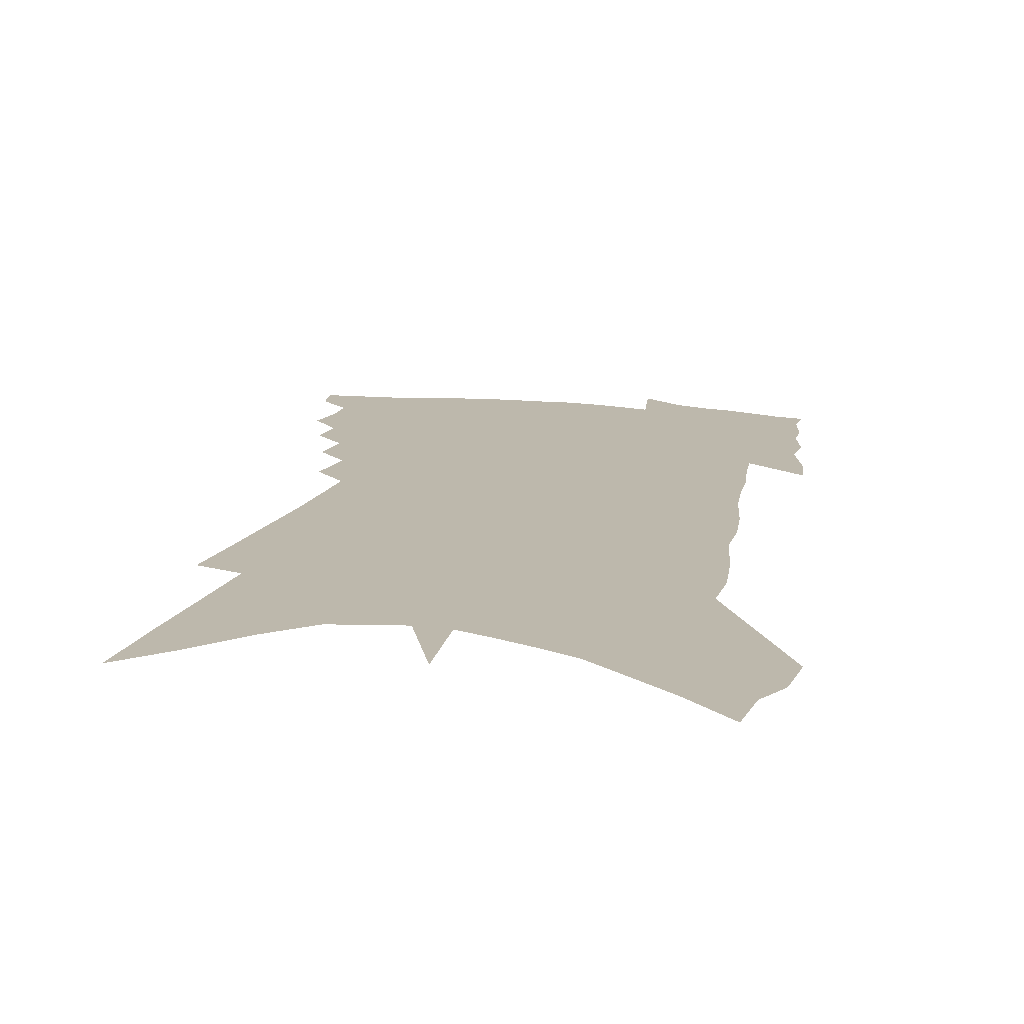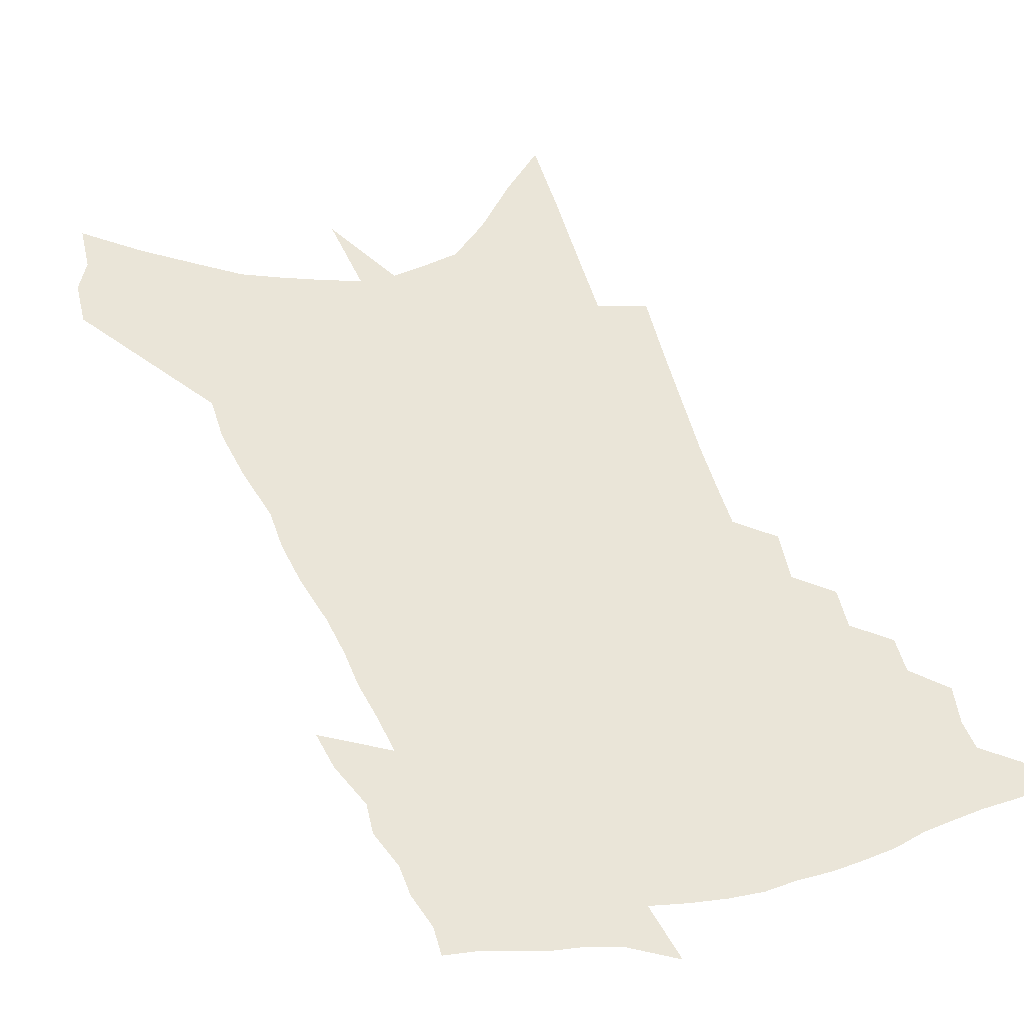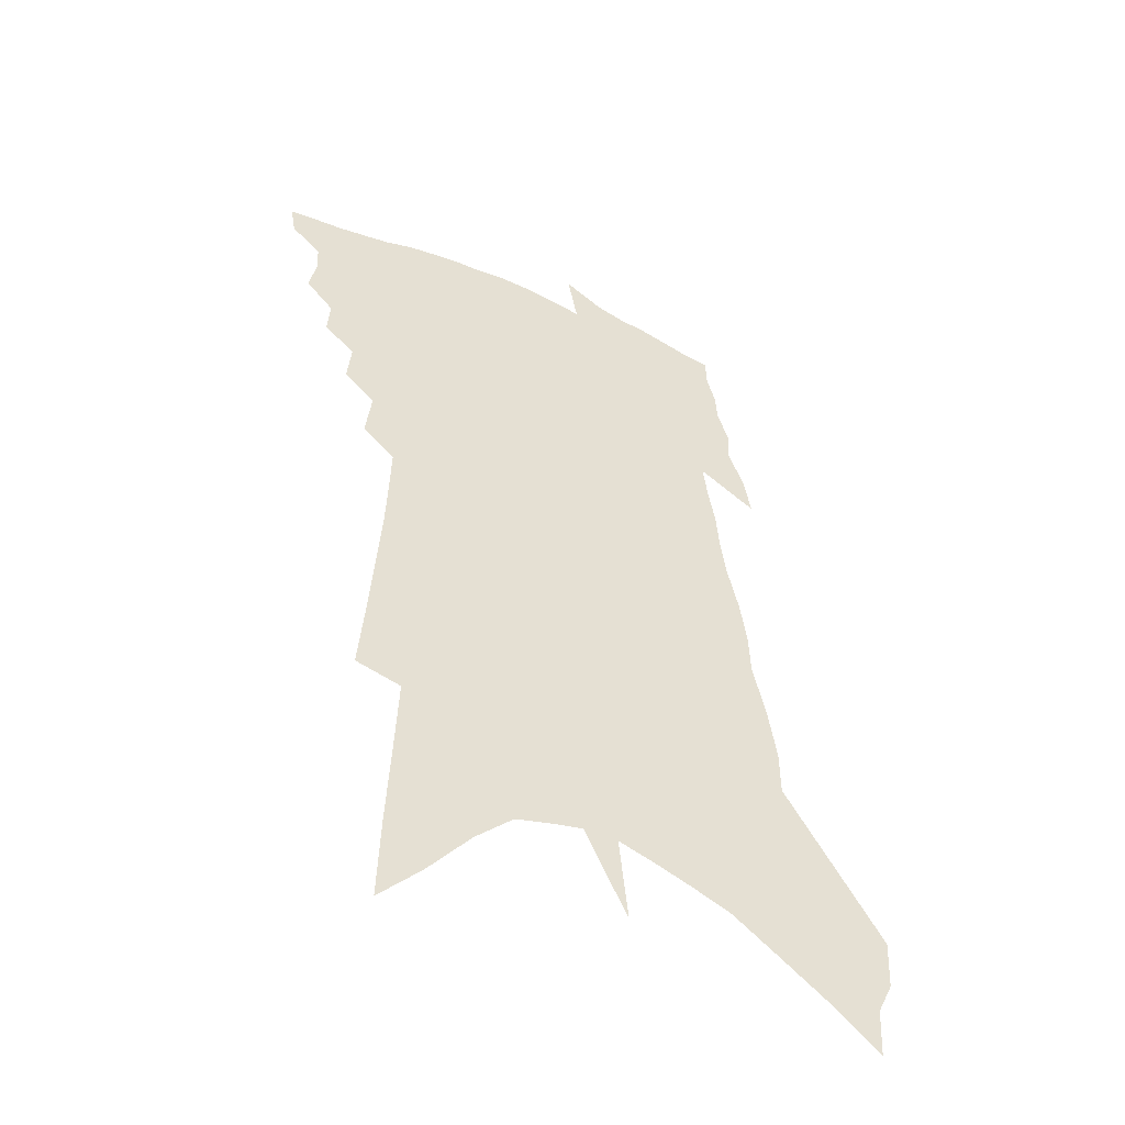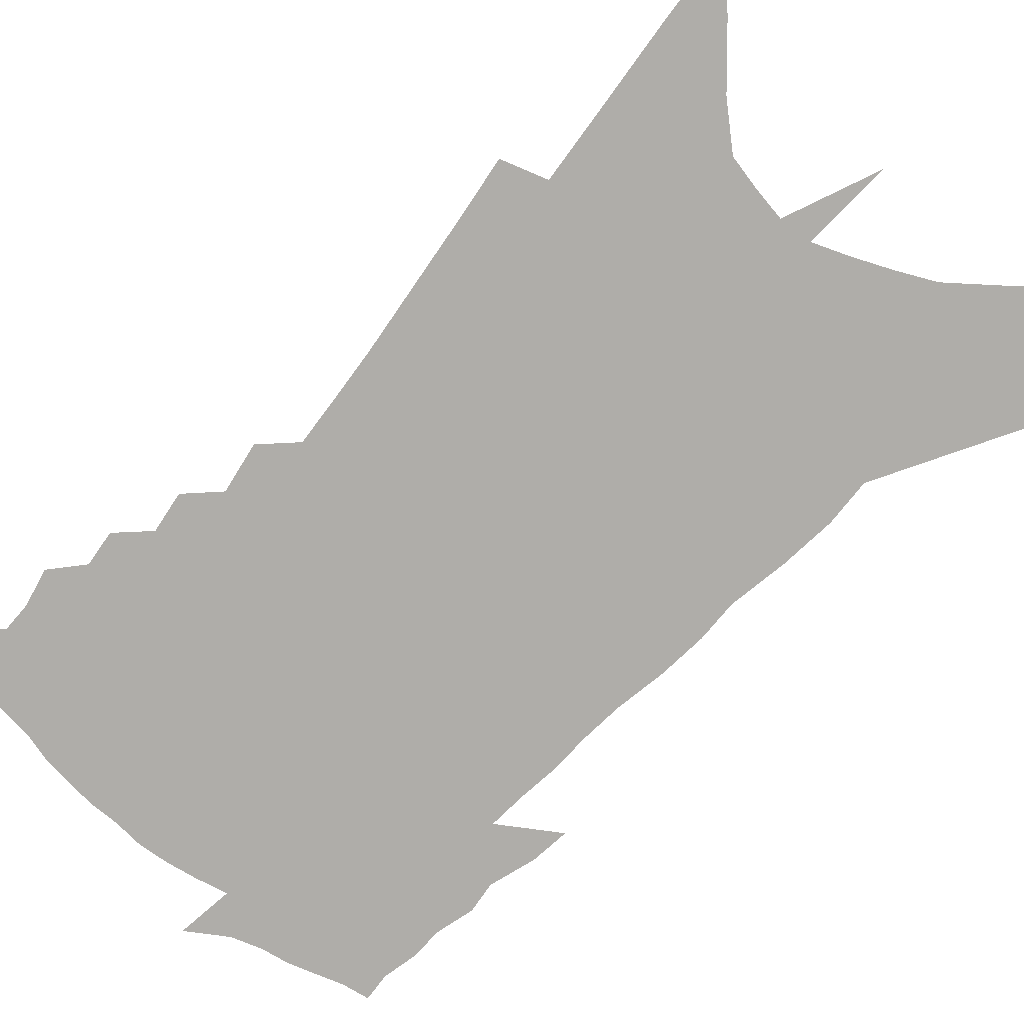
<metadata>
{"format":"obj","ext":"obj","renderer":"f3d","projection":"perspective","resolution":1024,"background":"white","views":[{"elev":14.7,"azim":16.0,"up":"+Z"},{"elev":44.6,"azim":164.1,"up":"+Z"},{"elev":-49.9,"azim":-25.7,"up":"+Y"},{"elev":-77.4,"azim":-38.4,"up":"+Z"}]}
</metadata>
<code>
v 521.4 407.9 0
v 519.8 416.8 0
v 528.3 382.1 0
v 530.2 392.6 0
v 529.9 400.9 0
v 529.2 408.6 0
v 527.6 417.6 0
v 535.7 363.9 0
v 536.3 373.9 0
v 538.8 385.4 0
v 538.5 393.8 0
v 537.9 401.9 0
v 536.8 410 0
v 535.7 418.2 0
v 543.4 344.7 0
v 544.5 356.2 0
v 546.6 368.4 0
v 547.7 378.5 0
v 547.5 386.9 0
v 547 394.9 0
v 546.4 402.7 0
v 545.5 410.4 0
v 543.6 419.4 0
v 550.6 322.6 0
v 552.3 336.9 0
v 554.3 350.2 0
v 554.5 360.2 0
v 556.1 371.5 0
v 555.5 379.2 0
v 555.5 387.8 0
v 555 395.8 0
v 554.2 403.7 0
v 553.1 411.6 0
v 551.4 420.8 0
v 554.7 227.4 0
v 556.4 248.6 0
v 557.7 267.9 0
v 559 285.9 0
v 559.5 301 0
v 559.9 314.5 0
v 561.2 328.8 0
v 562.1 341.2 0
v 563.3 353.3 0
v 563.5 362.7 0
v 563.9 372.2 0
v 563.9 380.6 0
v 563.5 388.6 0
v 562.9 396.6 0
v 562.1 404.7 0
v 561 413 0
v 559.3 423.2 0
v 564.9 152.4 0
v 565.6 176.9 0
v 566.7 201.7 0
v 567.6 223.9 0
v 567.9 242.4 0
v 568.4 260.7 0
v 568.6 277.1 0
v 568.7 291.6 0
v 568.8 305.1 0
v 569.5 319.4 0
v 570.1 331.8 0
v 570.9 344.1 0
v 571.2 353.9 0
v 571.6 364.1 0
v 572.3 373.9 0
v 571.8 381.5 0
v 572.1 389.8 0
v 571.1 397.5 0
v 570.4 405.4 0
v 569 414.3 0
v 567.3 424.5 0
v 576.9 165.3 0
v 578.7 194.9 0
v 578.4 214.3 0
v 578.7 234.5 0
v 577.6 248.6 0
v 578.4 268.3 0
v 578.5 284 0
v 578.9 299.2 0
v 577.8 309.1 0
v 578.3 322.6 0
v 578.8 334.8 0
v 578.9 344.8 0
v 579.7 356.6 0
v 579.6 365.4 0
v 579.8 374.4 0
v 579.3 381.9 0
v 579.6 390.4 0
v 579 398 0
v 578.4 405.9 0
v 577.3 414.6 0
v 575.4 425.5 0
v 589 180.5 0
v 589.2 204.1 0
v 588.9 223.9 0
v 588.2 240.2 0
v 587.8 256.8 0
v 587.5 272.6 0
v 587.3 287.6 0
v 587.2 301.2 0
v 586.7 312.9 0
v 586.7 325.3 0
v 586.6 334.5 0
v 587.1 347.3 0
v 587.3 357.2 0
v 587.2 365.7 0
v 587.4 375.1 0
v 587.5 383.2 0
v 587.3 390.9 0
v 586.7 398.7 0
v 586.3 406.4 0
v 585.7 414.4 0
v 583.6 425.7 0
v 599.7 191 0
v 599 211 0
v 598.1 226.9 0
v 597.2 242.6 0
v 596.5 257 0
v 596.1 274.2 0
v 595.7 288.7 0
v 595.4 303.3 0
v 594.9 314.4 0
v 594.7 325.3 0
v 594.6 336.5 0
v 595 348.8 0
v 595 358.5 0
v 595 366.9 0
v 594.9 375 0
v 595.1 383.6 0
v 594.9 391.3 0
v 594.9 399 0
v 594.5 406.6 0
v 593.4 415.3 0
v 591.7 426.7 0
v 609.3 193.5 0
v 608.2 212.4 0
v 607.1 229.9 0
v 606.1 244.9 0
v 605.3 260.8 0
v 604.7 273 0
v 604 288.7 0
v 603.5 304.8 0
v 603 315.8 0
v 602.6 326.6 0
v 602.6 338.6 0
v 602.5 349 0
v 602.5 357.7 0
v 602.5 367.1 0
v 602.6 376 0
v 602.6 384 0
v 602.6 391.6 0
v 602.7 399.2 0
v 602.2 407.2 0
v 601.4 416.1 0
v 600.1 426.3 0
v 618.8 195.5 0
v 617.4 214.9 0
v 616.1 231.2 0
v 614.9 248.3 0
v 614 262.1 0
v 613.2 275.6 0
v 612.4 287.9 0
v 611.5 304.9 0
v 611 316.7 0
v 610.5 327.9 0
v 610.3 338.9 0
v 610 349.6 0
v 609.9 357.9 0
v 610 368.3 0
v 610 376.1 0
v 610.1 384.6 0
v 610.2 391.8 0
v 610.4 399.3 0
v 610.2 407.2 0
v 609.7 415.8 0
v 608.9 425.1 0
v 630.9 170.4 0
v 628.4 195.3 0
v 626.9 213 0
v 625.3 231 0
v 623.9 247.5 0
v 622.6 263.3 0
v 621.5 277.2 0
v 620.7 289.5 0
v 619.5 304.9 0
v 619 316.3 0
v 618.2 329.2 0
v 618 338.8 0
v 617.7 348.8 0
v 617.4 358.5 0
v 617.1 368.3 0
v 617.3 375.9 0
v 617.4 383.9 0
v 617.6 391.7 0
v 617.8 399.2 0
v 618.3 406.6 0
v 618.6 414.2 0
v 618 423.3 0
v 615.1 439 0
v 638.7 191.9 0
v 636.4 212.3 0
v 634.8 229.2 0
v 633.2 245.2 0
v 631.6 261.5 0
v 630 276.9 0
v 629.1 289.6 0
v 627.7 304 0
v 627.3 315 0
v 626.6 326.6 0
v 626 337.1 0
v 625.7 347.1 0
v 624.9 358.1 0
v 624.6 367.2 0
v 624.6 375.3 0
v 624.9 382.8 0
v 624.9 391.4 0
v 625.2 398.6 0
v 625.8 406.4 0
v 626.2 413.8 0
v 626.4 421.9 0
v 626.2 432.5 0
v 649.2 187.8 0
v 646.8 207.7 0
v 645 225.2 0
v 642.5 243.4 0
v 641.2 258.2 0
v 639 274.6 0
v 637.9 287.8 0
v 637 300.4 0
v 635.9 312.7 0
v 635.2 324 0
v 634.6 334.5 0
v 634 345 0
v 632.8 356.4 0
v 632.2 366 0
v 632.1 374.4 0
v 632 383.4 0
v 632.2 391 0
v 632.6 398.7 0
v 633 405.9 0
v 633.6 413.1 0
v 634.3 420.8 0
v 634.7 430 0
v 659.9 183.2 0
v 657.6 202.6 0
v 656.1 219.2 0
v 653.4 237.5 0
v 651.1 254.4 0
v 649.1 269.9 0
v 647.9 283.2 0
v 646.6 296.3 0
v 645.5 308.8 0
v 644.2 321 0
v 642.5 333.7 0
v 642.1 343.7 0
v 641.8 353.3 0
v 640.6 363.8 0
v 639.5 374 0
v 639.4 382.4 0
v 639.4 390.3 0
v 639.6 398.2 0
v 640.1 405.3 0
v 640.8 412.5 0
v 641.8 419.6 0
v 642.5 428.9 0
v 672.5 174.3 0
v 669.8 194.3 0
v 670.1 208.1 0
v 665.4 230.2 0
v 663.1 246.7 0
v 661.3 261.9 0
v 658.5 277.7 0
v 656.9 291.3 0
v 656.8 302.6 0
v 654.2 316.7 0
v 653.1 328.3 0
v 652.5 338.9 0
v 651.3 349.8 0
v 649.4 361.1 0
v 647.7 371.7 0
v 647.6 380.3 0
v 646.8 389.3 0
v 646.9 397 0
v 647 404.8 0
v 647.9 411.6 0
v 649 418.5 0
v 650.2 426.8 0
v 685.6 164.8 0
v 684.2 182.4 0
v 684.8 196.5 0
v 684.7 211.3 0
v 678.5 234.1 0
v 678.5 247.3 0
v 676.1 262.9 0
v 672.4 279.6 0
v 672 291.6 0
v 670.1 305.1 0
v 666.8 319.5 0
v 665.2 331.6 0
v 664.4 342.3 0
v 662.4 353.9 0
v 661.1 364.5 0
v 657.9 376.1 0
v 656.2 386 0
v 654.4 395.6 0
v 654.5 403.4 0
v 654.6 410.7 0
v 656.2 417.5 0
v 657.8 424.6 0
v 700.2 152.5 0
v 701 166.9 0
v 705.3 176.4 0
v 706 190.4 0
v 677.6 354.8 0
v 675.7 365.6 0
v 671.1 378.3 0
v 671.7 386.9 0
v 668.2 397.6 0
v 667.8 406 0
v 665.1 415.9 0
v 665.3 423.7 0
v 721 496 0
f 5 6 1
f 1 6 2
f 6 7 2
f 9 10 3
f 3 10 4
f 10 11 4
f 4 11 5
f 11 12 5
f 5 12 6
f 12 13 6
f 6 13 7
f 13 14 7
f 16 17 8
f 8 17 9
f 17 18 9
f 9 18 10
f 18 19 10
f 10 19 11
f 19 20 11
f 11 20 12
f 20 21 12
f 12 21 13
f 21 22 13
f 13 22 14
f 22 23 14
f 25 26 15
f 15 26 16
f 26 27 16
f 16 27 17
f 27 28 17
f 17 28 18
f 28 29 18
f 18 29 19
f 29 30 19
f 19 30 20
f 30 31 20
f 20 31 21
f 31 32 21
f 21 32 22
f 32 33 22
f 22 33 23
f 33 34 23
f 40 41 24
f 24 41 25
f 41 42 25
f 25 42 26
f 42 43 26
f 26 43 27
f 43 44 27
f 27 44 28
f 44 45 28
f 28 45 29
f 45 46 29
f 29 46 30
f 46 47 30
f 30 47 31
f 47 48 31
f 31 48 32
f 48 49 32
f 32 49 33
f 49 50 33
f 33 50 34
f 50 51 34
f 55 56 35
f 35 56 36
f 56 57 36
f 36 57 37
f 57 58 37
f 37 58 38
f 58 59 38
f 38 59 39
f 59 60 39
f 39 60 40
f 60 61 40
f 40 61 41
f 61 62 41
f 41 62 42
f 62 63 42
f 42 63 43
f 63 64 43
f 43 64 44
f 64 65 44
f 44 65 45
f 65 66 45
f 45 66 46
f 66 67 46
f 46 67 47
f 67 68 47
f 47 68 48
f 68 69 48
f 48 69 49
f 69 70 49
f 49 70 50
f 70 71 50
f 50 71 51
f 71 72 51
f 52 73 53
f 73 74 53
f 53 74 54
f 74 75 54
f 54 75 55
f 75 76 55
f 55 76 56
f 76 77 56
f 56 77 57
f 77 78 57
f 57 78 58
f 78 79 58
f 58 79 59
f 79 80 59
f 59 80 60
f 80 81 60
f 60 81 61
f 81 82 61
f 61 82 62
f 82 83 62
f 62 83 63
f 83 84 63
f 63 84 64
f 84 85 64
f 64 85 65
f 85 86 65
f 65 86 66
f 86 87 66
f 66 87 67
f 87 88 67
f 67 88 68
f 88 89 68
f 68 89 69
f 89 90 69
f 69 90 70
f 90 91 70
f 70 91 71
f 91 92 71
f 71 92 72
f 92 93 72
f 73 94 74
f 94 95 74
f 74 95 75
f 95 96 75
f 75 96 76
f 96 97 76
f 76 97 77
f 97 98 77
f 77 98 78
f 98 99 78
f 78 99 79
f 99 100 79
f 79 100 80
f 100 101 80
f 80 101 81
f 101 102 81
f 81 102 82
f 102 103 82
f 82 103 83
f 103 104 83
f 83 104 84
f 104 105 84
f 84 105 85
f 105 106 85
f 85 106 86
f 106 107 86
f 86 107 87
f 107 108 87
f 87 108 88
f 108 109 88
f 88 109 89
f 109 110 89
f 89 110 90
f 110 111 90
f 90 111 91
f 111 112 91
f 91 112 92
f 112 113 92
f 92 113 93
f 113 114 93
f 94 115 95
f 115 116 95
f 95 116 96
f 116 117 96
f 96 117 97
f 117 118 97
f 97 118 98
f 118 119 98
f 98 119 99
f 119 120 99
f 99 120 100
f 120 121 100
f 100 121 101
f 121 122 101
f 101 122 102
f 122 123 102
f 102 123 103
f 123 124 103
f 103 124 104
f 124 125 104
f 104 125 105
f 125 126 105
f 105 126 106
f 126 127 106
f 106 127 107
f 127 128 107
f 107 128 108
f 128 129 108
f 108 129 109
f 129 130 109
f 109 130 110
f 130 131 110
f 110 131 111
f 131 132 111
f 111 132 112
f 132 133 112
f 112 133 113
f 133 134 113
f 113 134 114
f 134 135 114
f 115 136 116
f 136 137 116
f 116 137 117
f 137 138 117
f 117 138 118
f 138 139 118
f 118 139 119
f 139 140 119
f 119 140 120
f 140 141 120
f 120 141 121
f 141 142 121
f 121 142 122
f 142 143 122
f 122 143 123
f 143 144 123
f 123 144 124
f 144 145 124
f 124 145 125
f 145 146 125
f 125 146 126
f 146 147 126
f 126 147 127
f 147 148 127
f 127 148 128
f 148 149 128
f 128 149 129
f 149 150 129
f 129 150 130
f 150 151 130
f 130 151 131
f 151 152 131
f 131 152 132
f 152 153 132
f 132 153 133
f 153 154 133
f 133 154 134
f 154 155 134
f 134 155 135
f 155 156 135
f 136 157 137
f 157 158 137
f 137 158 138
f 158 159 138
f 138 159 139
f 159 160 139
f 139 160 140
f 160 161 140
f 140 161 141
f 161 162 141
f 141 162 142
f 162 163 142
f 142 163 143
f 163 164 143
f 143 164 144
f 164 165 144
f 144 165 145
f 165 166 145
f 145 166 146
f 166 167 146
f 146 167 147
f 167 168 147
f 147 168 148
f 168 169 148
f 148 169 149
f 169 170 149
f 149 170 150
f 170 171 150
f 150 171 151
f 171 172 151
f 151 172 152
f 172 173 152
f 152 173 153
f 173 174 153
f 153 174 154
f 174 175 154
f 154 175 155
f 175 176 155
f 155 176 156
f 176 177 156
f 178 179 157
f 157 179 158
f 179 180 158
f 158 180 159
f 180 181 159
f 159 181 160
f 181 182 160
f 160 182 161
f 182 183 161
f 161 183 162
f 183 184 162
f 162 184 163
f 184 185 163
f 163 185 164
f 185 186 164
f 164 186 165
f 186 187 165
f 165 187 166
f 187 188 166
f 166 188 167
f 188 189 167
f 167 189 168
f 189 190 168
f 168 190 169
f 190 191 169
f 169 191 170
f 191 192 170
f 170 192 171
f 192 193 171
f 171 193 172
f 193 194 172
f 172 194 173
f 194 195 173
f 173 195 174
f 195 196 174
f 174 196 175
f 196 197 175
f 175 197 176
f 197 198 176
f 176 198 177
f 198 199 177
f 179 201 180
f 201 202 180
f 180 202 181
f 202 203 181
f 181 203 182
f 203 204 182
f 182 204 183
f 204 205 183
f 183 205 184
f 205 206 184
f 184 206 185
f 206 207 185
f 185 207 186
f 207 208 186
f 186 208 187
f 208 209 187
f 187 209 188
f 209 210 188
f 188 210 189
f 210 211 189
f 189 211 190
f 211 212 190
f 190 212 191
f 212 213 191
f 191 213 192
f 213 214 192
f 192 214 193
f 214 215 193
f 193 215 194
f 215 216 194
f 194 216 195
f 216 217 195
f 195 217 196
f 217 218 196
f 196 218 197
f 218 219 197
f 197 219 198
f 219 220 198
f 198 220 199
f 220 221 199
f 199 221 200
f 221 222 200
f 201 223 202
f 223 224 202
f 202 224 203
f 224 225 203
f 203 225 204
f 225 226 204
f 204 226 205
f 226 227 205
f 205 227 206
f 227 228 206
f 206 228 207
f 228 229 207
f 207 229 208
f 229 230 208
f 208 230 209
f 230 231 209
f 209 231 210
f 231 232 210
f 210 232 211
f 232 233 211
f 211 233 212
f 233 234 212
f 212 234 213
f 234 235 213
f 213 235 214
f 235 236 214
f 214 236 215
f 236 237 215
f 215 237 216
f 237 238 216
f 216 238 217
f 238 239 217
f 217 239 218
f 239 240 218
f 218 240 219
f 240 241 219
f 219 241 220
f 241 242 220
f 220 242 221
f 242 243 221
f 221 243 222
f 243 244 222
f 223 245 224
f 245 246 224
f 224 246 225
f 246 247 225
f 225 247 226
f 247 248 226
f 226 248 227
f 248 249 227
f 227 249 228
f 249 250 228
f 228 250 229
f 250 251 229
f 229 251 230
f 251 252 230
f 230 252 231
f 252 253 231
f 231 253 232
f 253 254 232
f 232 254 233
f 254 255 233
f 233 255 234
f 255 256 234
f 234 256 235
f 256 257 235
f 235 257 236
f 257 258 236
f 236 258 237
f 258 259 237
f 237 259 238
f 259 260 238
f 238 260 239
f 260 261 239
f 239 261 240
f 261 262 240
f 240 262 241
f 262 263 241
f 241 263 242
f 263 264 242
f 242 264 243
f 264 265 243
f 243 265 244
f 265 266 244
f 245 267 246
f 267 268 246
f 246 268 247
f 268 269 247
f 247 269 248
f 269 270 248
f 248 270 249
f 270 271 249
f 249 271 250
f 271 272 250
f 250 272 251
f 272 273 251
f 251 273 252
f 273 274 252
f 252 274 253
f 274 275 253
f 253 275 254
f 275 276 254
f 254 276 255
f 276 277 255
f 255 277 256
f 277 278 256
f 256 278 257
f 278 279 257
f 257 279 258
f 279 280 258
f 258 280 259
f 280 281 259
f 259 281 260
f 281 282 260
f 260 282 261
f 282 283 261
f 261 283 262
f 283 284 262
f 262 284 263
f 284 285 263
f 263 285 264
f 285 286 264
f 264 286 265
f 286 287 265
f 265 287 266
f 287 288 266
f 267 289 268
f 289 290 268
f 268 290 269
f 290 291 269
f 269 291 270
f 291 292 270
f 270 292 271
f 292 293 271
f 271 293 272
f 293 294 272
f 272 294 273
f 294 295 273
f 273 295 274
f 295 296 274
f 274 296 275
f 296 297 275
f 275 297 276
f 297 298 276
f 276 298 277
f 298 299 277
f 277 299 278
f 299 300 278
f 278 300 279
f 300 301 279
f 279 301 280
f 301 302 280
f 280 302 281
f 302 303 281
f 281 303 282
f 303 304 282
f 282 304 283
f 304 305 283
f 283 305 284
f 305 306 284
f 284 306 285
f 306 307 285
f 285 307 286
f 307 308 286
f 286 308 287
f 308 309 287
f 287 309 288
f 309 310 288
f 289 311 290
f 311 312 290
f 290 312 291
f 312 313 291
f 291 313 292
f 313 314 292
f 292 314 293
f 303 315 304
f 315 316 304
f 304 316 305
f 316 317 305
f 305 317 306
f 317 318 306
f 306 318 307
f 318 319 307
f 307 319 308
f 319 320 308
f 308 320 309
f 320 321 309
f 309 321 310
f 321 322 310

</code>
